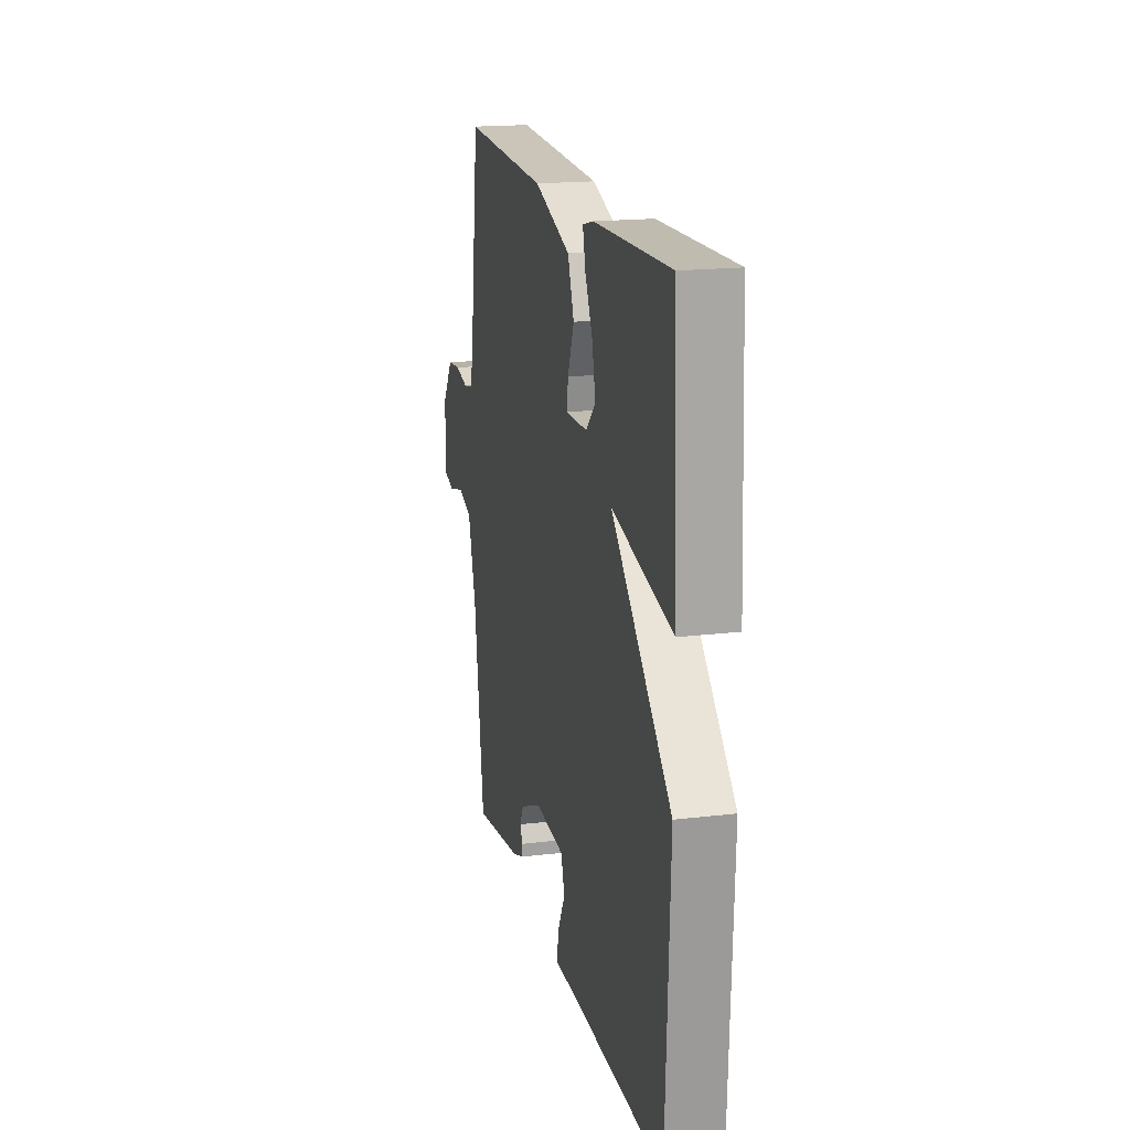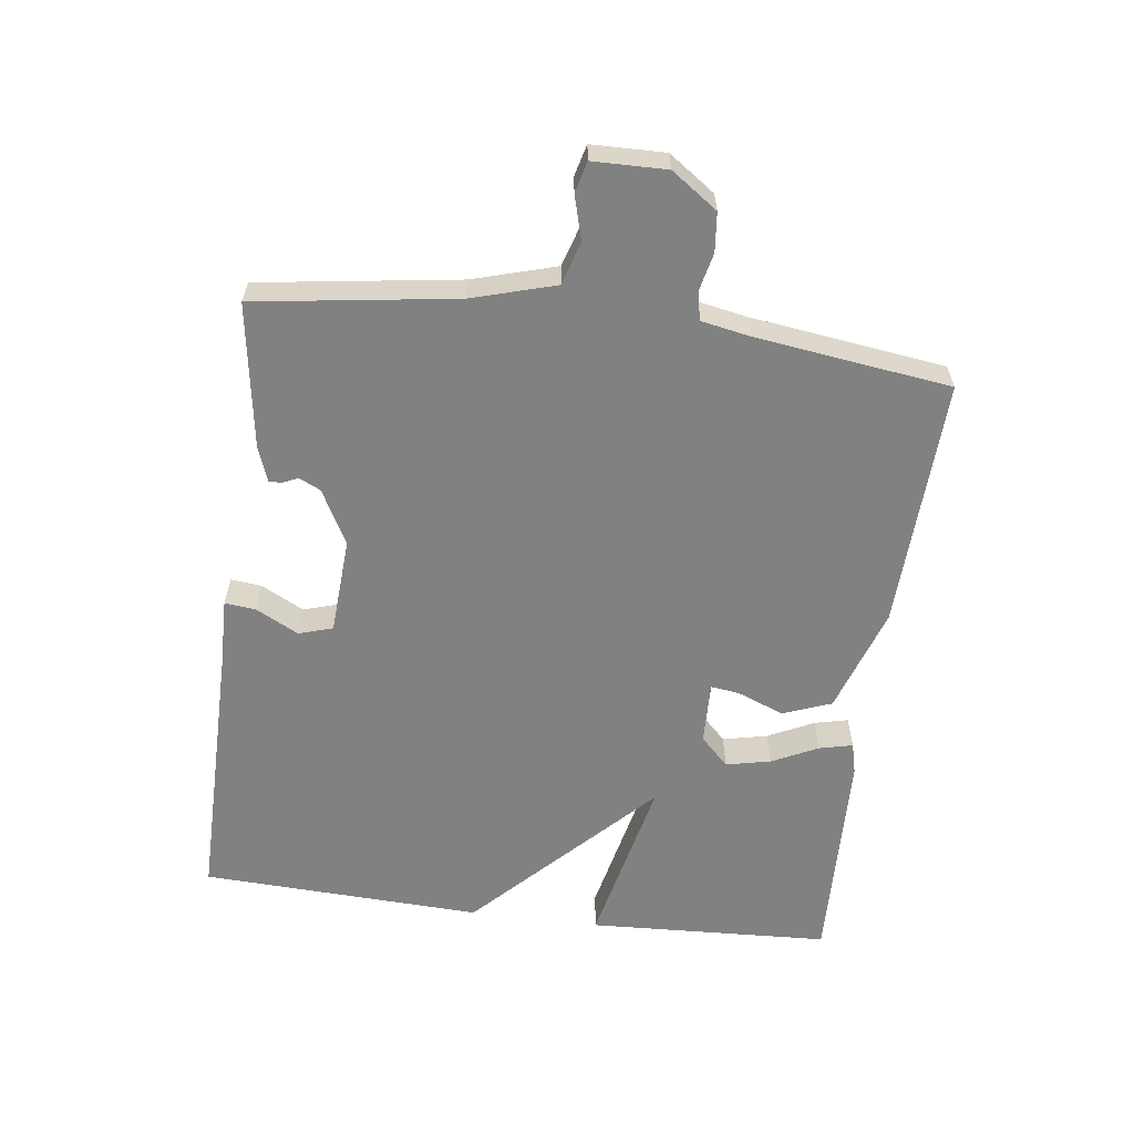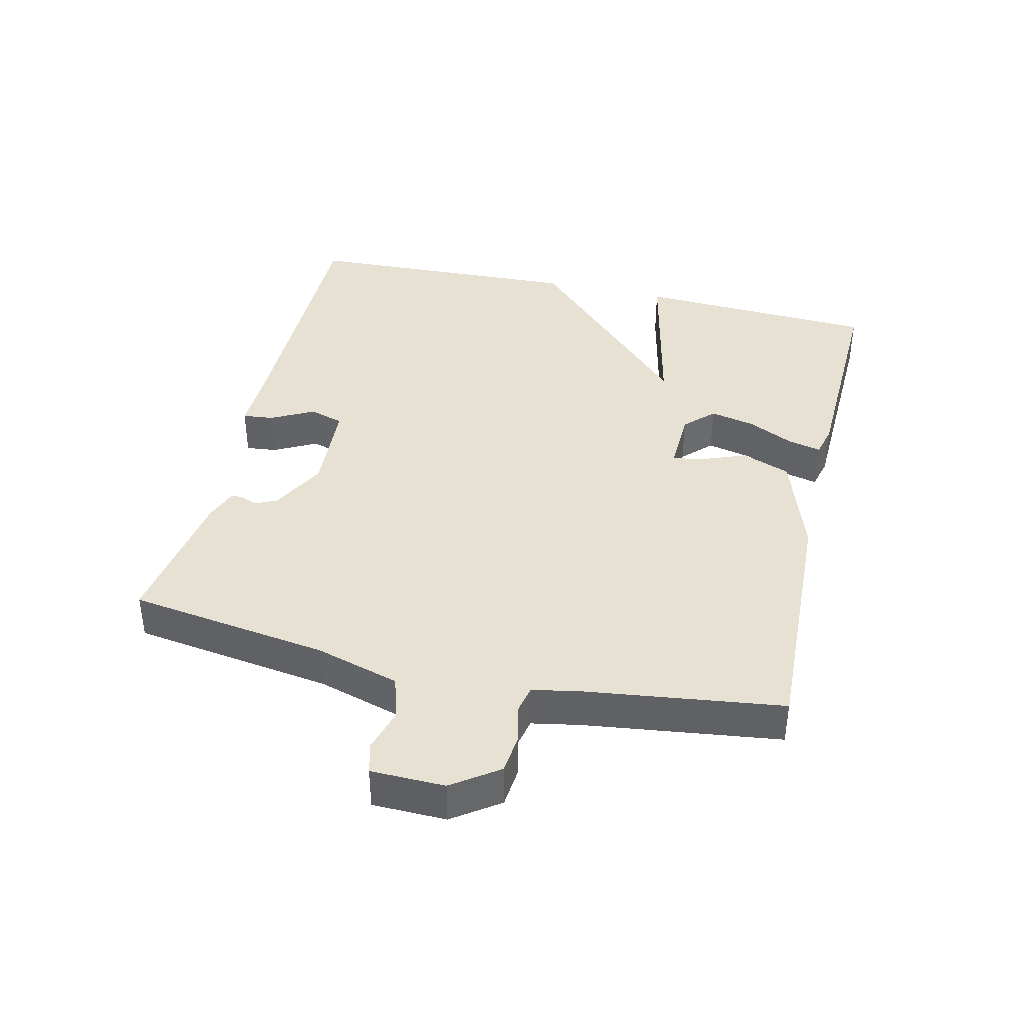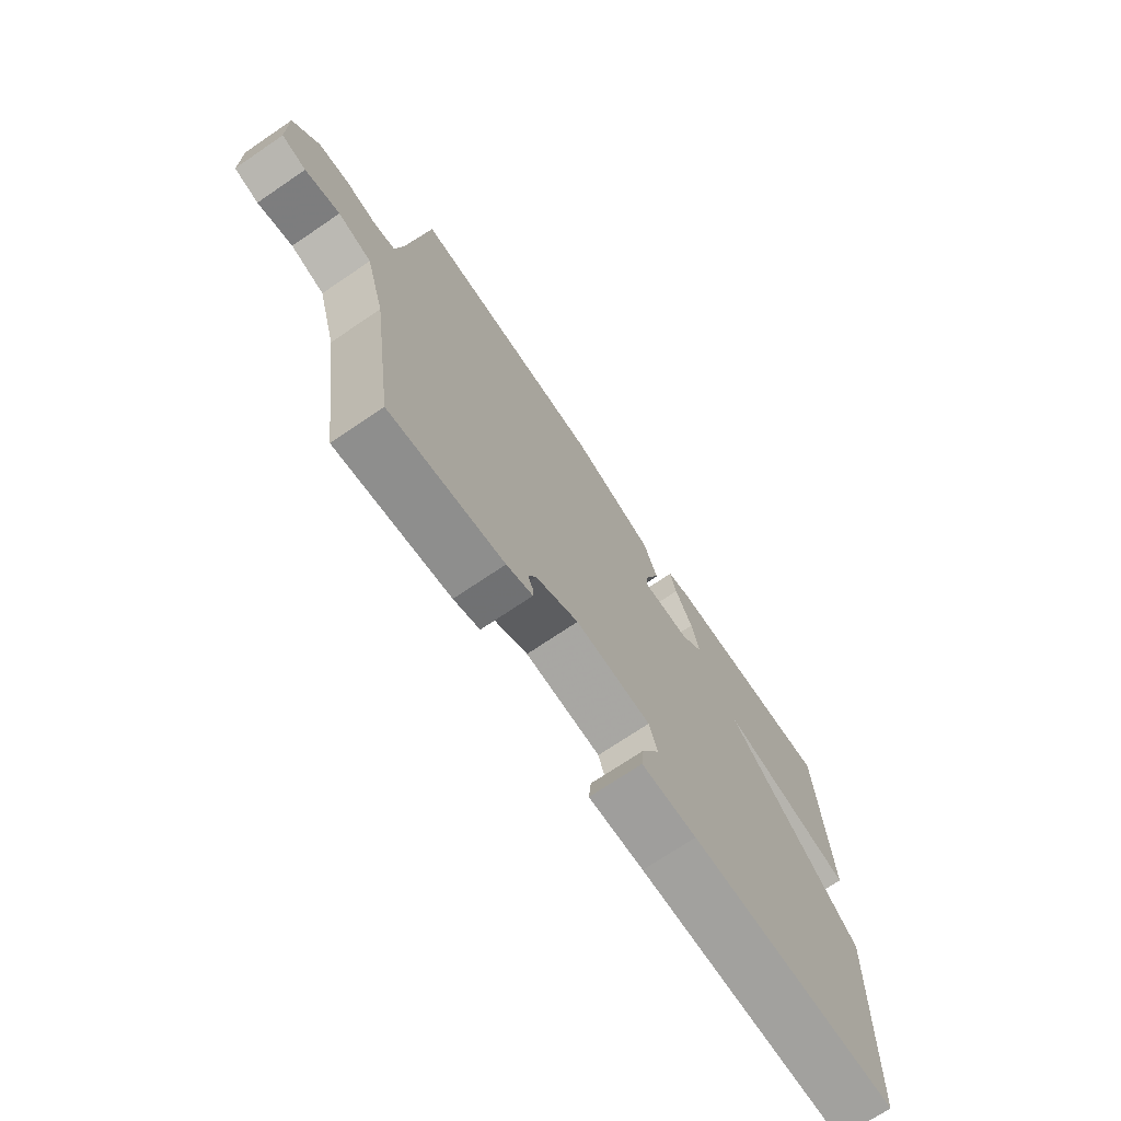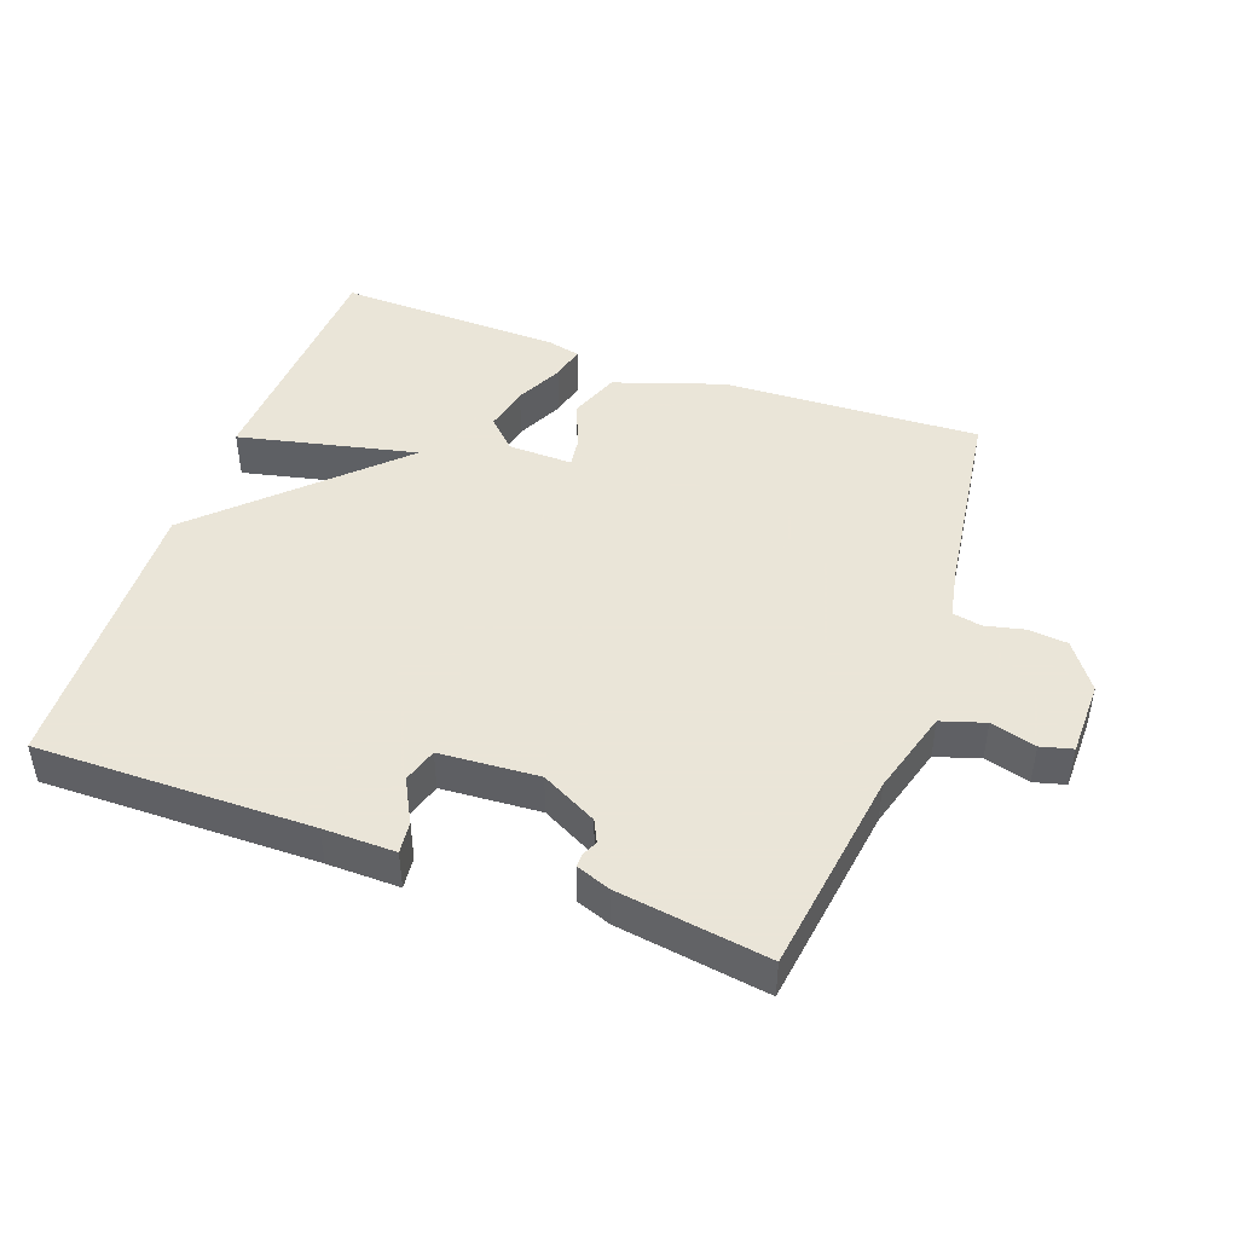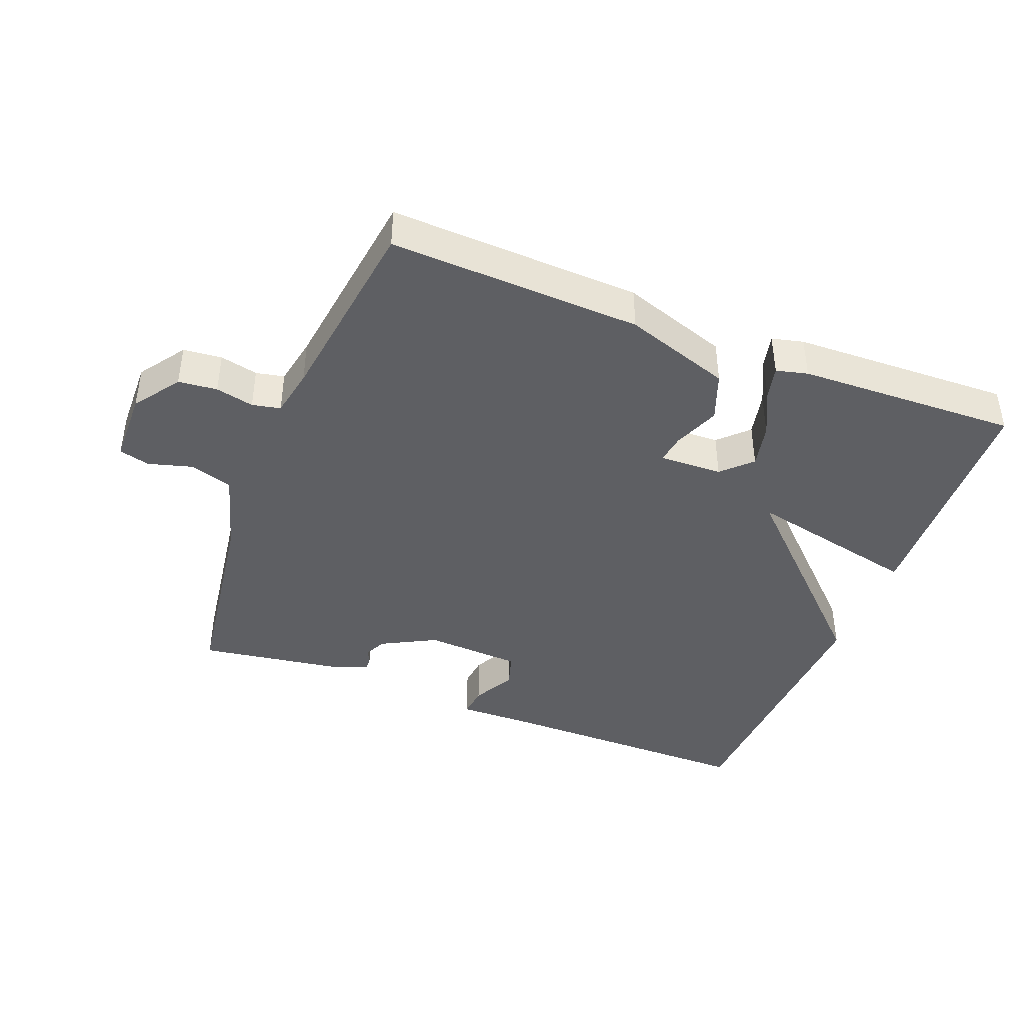
<metadata>
{"format":"obj","ext":"obj","renderer":"f3d","projection":"perspective","resolution":1024,"background":"white","views":[{"elev":18.1,"azim":76.9,"up":"+Z"},{"elev":-60.4,"azim":-97.4,"up":"+Y"},{"elev":39.6,"azim":-76.8,"up":"+Y"},{"elev":-71.8,"azim":-55.9,"up":"+Z"},{"elev":45.5,"azim":-160.3,"up":"+Y"},{"elev":-41.8,"azim":-21.4,"up":"+Y"}]}
</metadata>
<code>
v 0.5 0.07 0.5
v 0.518 0.07 0.13
v 0.253 0.07 0.188
v 0.518 0.07 -0.07
v 0.5 0.07 -0.5
v 0.092 0.07 -0.498
v -0.015 0.07 -0.5
v -0.01 0.07 -0.453
v 0.024 0.07 -0.388
v 0.008 0.07 -0.336
v -0.139 0.07 -0.327
v -0.222 0.07 -0.371
v -0.238 0.07 -0.404
v -0.227 0.07 -0.428
v -0.227 0.07 -0.447
v -0.278 0.07 -0.466
v -0.5 0.07 -0.5
v -0.544 0.07 -0.195
v -0.581 0.07 -0.068
v -0.646 0.07 -0.048
v -0.713 0.07 -0.067
v -0.76 0.07 -0.055
v -0.762 0.07 0.057
v -0.713 0.07 0.127
v -0.654 0.07 0.133
v -0.596 0.07 0.12
v -0.553 0.07 0.129
v -0.539 0.07 0.203
v -0.5 0.07 0.5
v -0.118 0.07 0.485
v 0.044 0.07 0.431
v 0.072 0.07 0.357
v 0.044 0.07 0.286
v 0.038 0.07 0.242
v 0.134 0.07 0.245
v 0.177 0.07 0.288
v 0.162 0.07 0.356
v 0.128 0.07 0.426
v 0.116 0.07 0.477
v 0.164 0.07 0.489
v 0.5 0 0.5
v 0.518 0 0.13
v 0.253 0 0.188
v 0.518 0 -0.07
v 0.5 0 -0.5
v 0.092 0 -0.498
v -0.015 0 -0.5
v -0.01 0 -0.453
v 0.024 0 -0.388
v 0.008 0 -0.336
v -0.139 0 -0.327
v -0.222 0 -0.371
v -0.238 0 -0.404
v -0.227 0 -0.428
v -0.227 0 -0.447
v -0.278 0 -0.466
v -0.5 0 -0.5
v -0.544 0 -0.195
v -0.581 0 -0.068
v -0.646 0 -0.048
v -0.713 0 -0.067
v -0.76 0 -0.055
v -0.762 0 0.057
v -0.713 0 0.127
v -0.654 0 0.133
v -0.596 0 0.12
v -0.553 0 0.129
v -0.539 0 0.203
v -0.5 0 0.5
v -0.118 0 0.485
v 0.044 0 0.431
v 0.072 0 0.357
v 0.044 0 0.286
v 0.038 0 0.242
v 0.134 0 0.245
v 0.177 0 0.288
v 0.162 0 0.356
v 0.128 0 0.426
v 0.116 0 0.477
v 0.164 0 0.489
f 1 2 3
f 40 1 3
f 39 40 3
f 38 39 3
f 37 38 3
f 36 37 3
f 35 36 3
f 4 5 6
f 3 4 6
f 35 3 6
f 34 35 6
f 31 32 33
f 30 31 33
f 29 30 33
f 28 29 33
f 27 28 33 34
f 26 27 34
f 24 25 26
f 23 24 26
f 22 23 26
f 21 22 26
f 20 21 26
f 19 20 26 34
f 18 19 34
f 16 17 18
f 15 16 18
f 14 15 18
f 13 14 18
f 12 13 18 34
f 11 12 34
f 10 11 34
f 9 10 34 6
f 6 7 8 9
f 43 42 41
f 43 41 80
f 43 80 79
f 43 79 78
f 43 78 77
f 43 77 76
f 43 76 75
f 46 45 44
f 46 44 43
f 46 43 75
f 46 75 74
f 73 72 71
f 73 71 70
f 73 70 69
f 73 69 68
f 74 73 68 67
f 74 67 66
f 66 65 64
f 66 64 63
f 66 63 62
f 66 62 61
f 66 61 60
f 74 66 60 59
f 74 59 58
f 58 57 56
f 58 56 55
f 58 55 54
f 58 54 53
f 74 58 53 52
f 74 52 51
f 74 51 50
f 46 74 50 49
f 49 48 47 46
f 1 41 42 2
f 2 42 43 3
f 3 43 44 4
f 4 44 45 5
f 5 45 46 6
f 6 46 47 7
f 7 47 48 8
f 8 48 49 9
f 9 49 50 10
f 10 50 51 11
f 11 51 52 12
f 12 52 53 13
f 13 53 54 14
f 14 54 55 15
f 15 55 56 16
f 16 56 57 17
f 17 57 58 18
f 18 58 59 19
f 19 59 60 20
f 20 60 61 21
f 21 61 62 22
f 22 62 63 23
f 23 63 64 24
f 24 64 65 25
f 25 65 66 26
f 26 66 67 27
f 27 67 68 28
f 28 68 69 29
f 29 69 70 30
f 30 70 71 31
f 31 71 72 32
f 32 72 73 33
f 33 73 74 34
f 34 74 75 35
f 35 75 76 36
f 36 76 77 37
f 37 77 78 38
f 38 78 79 39
f 39 79 80 40
f 40 80 41 1

</code>
